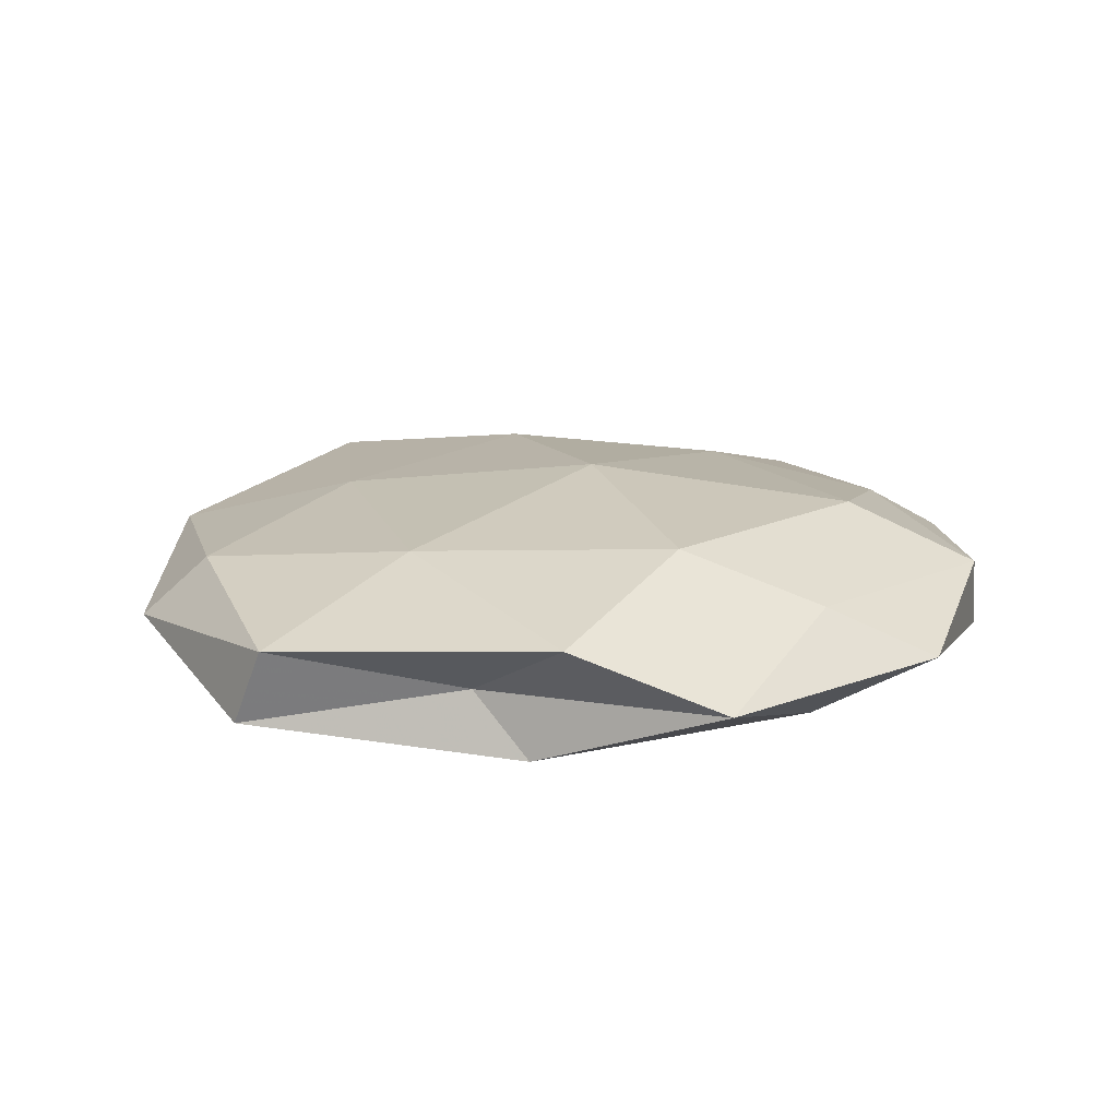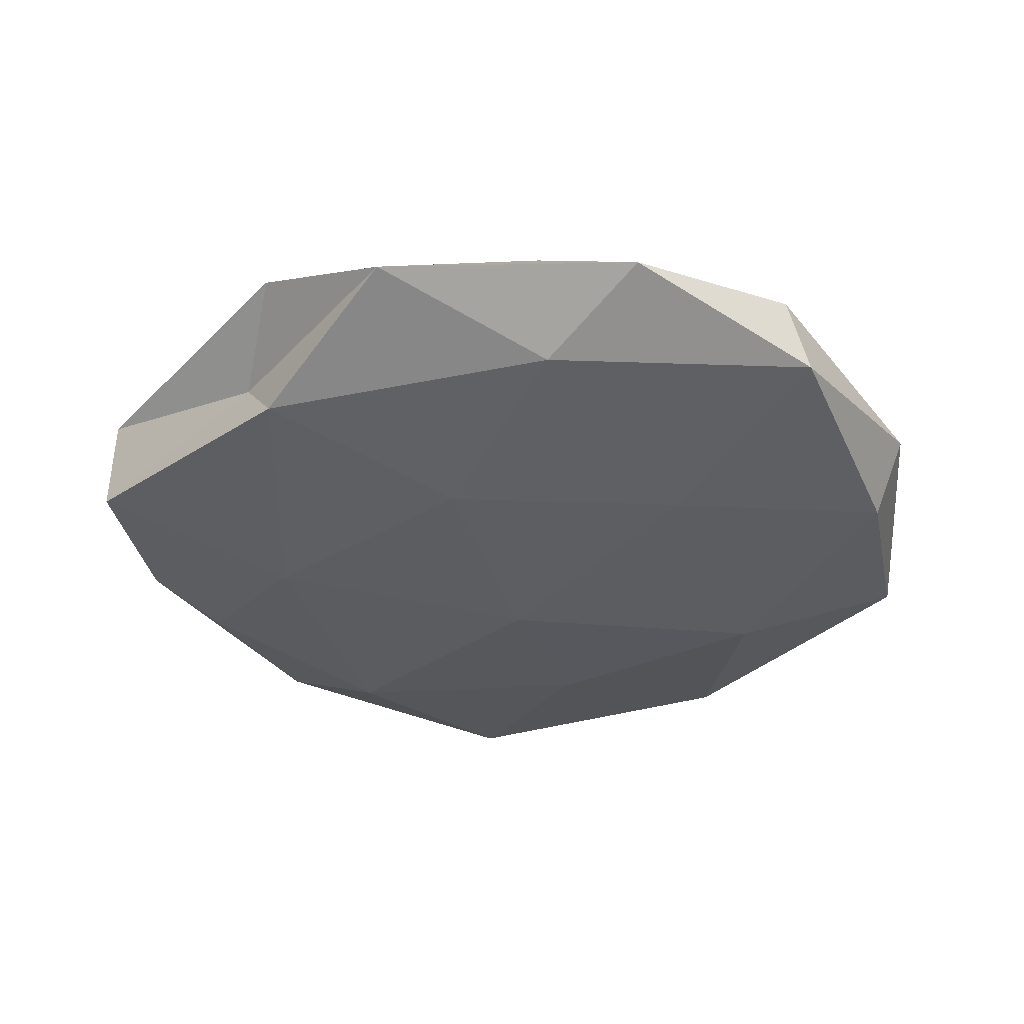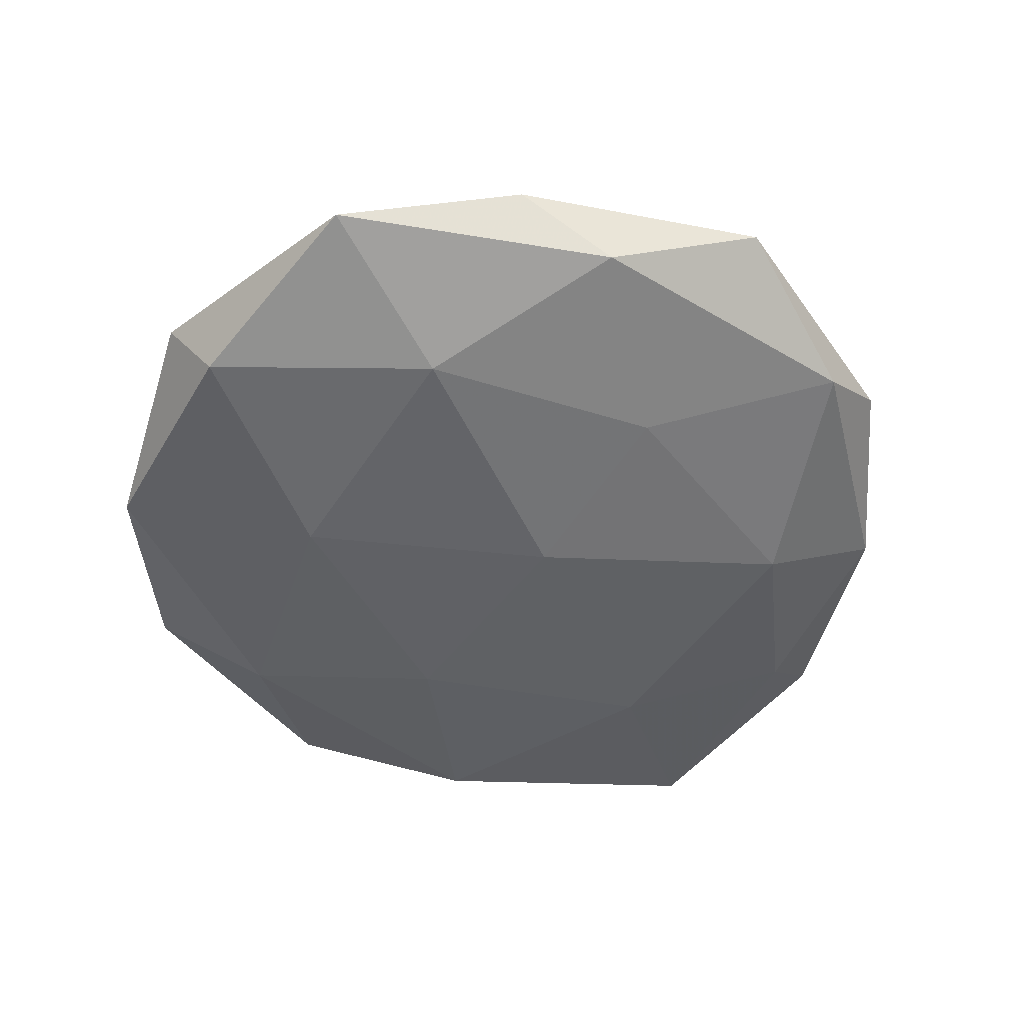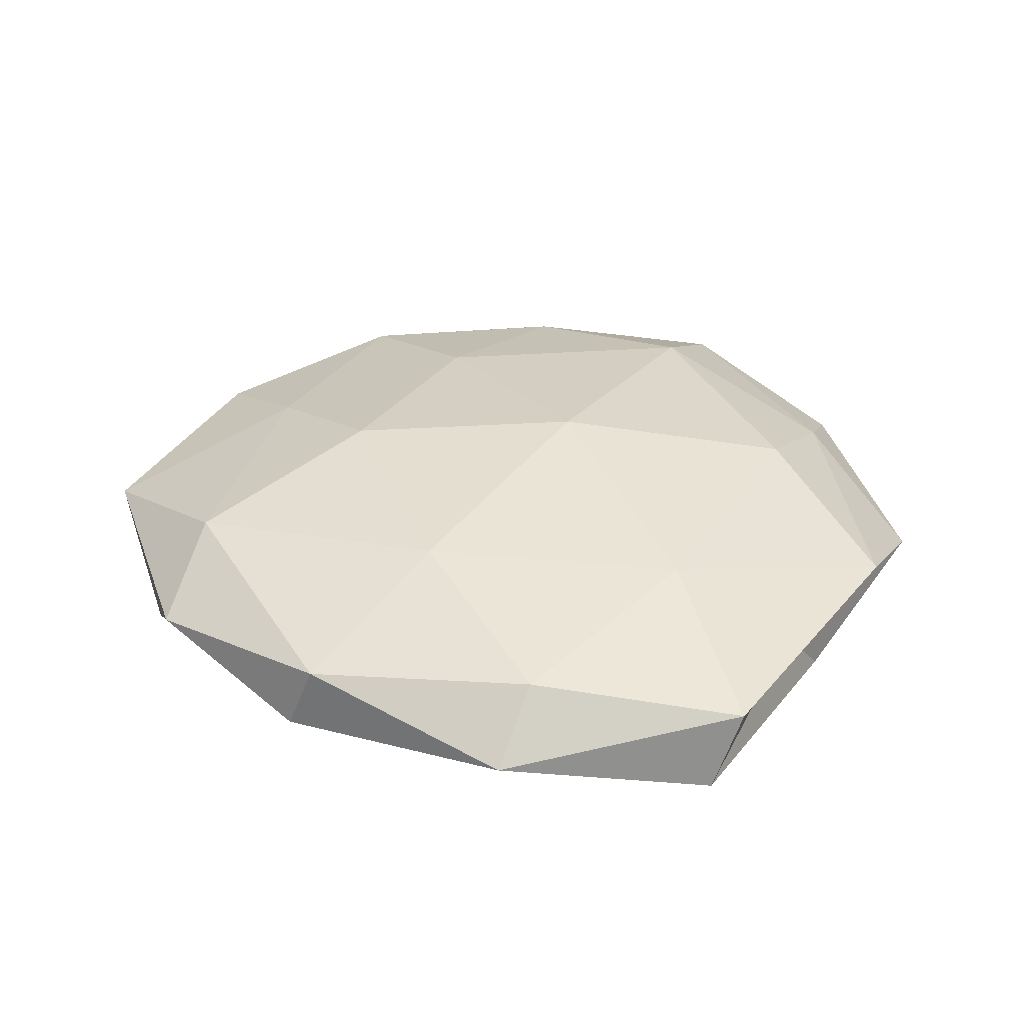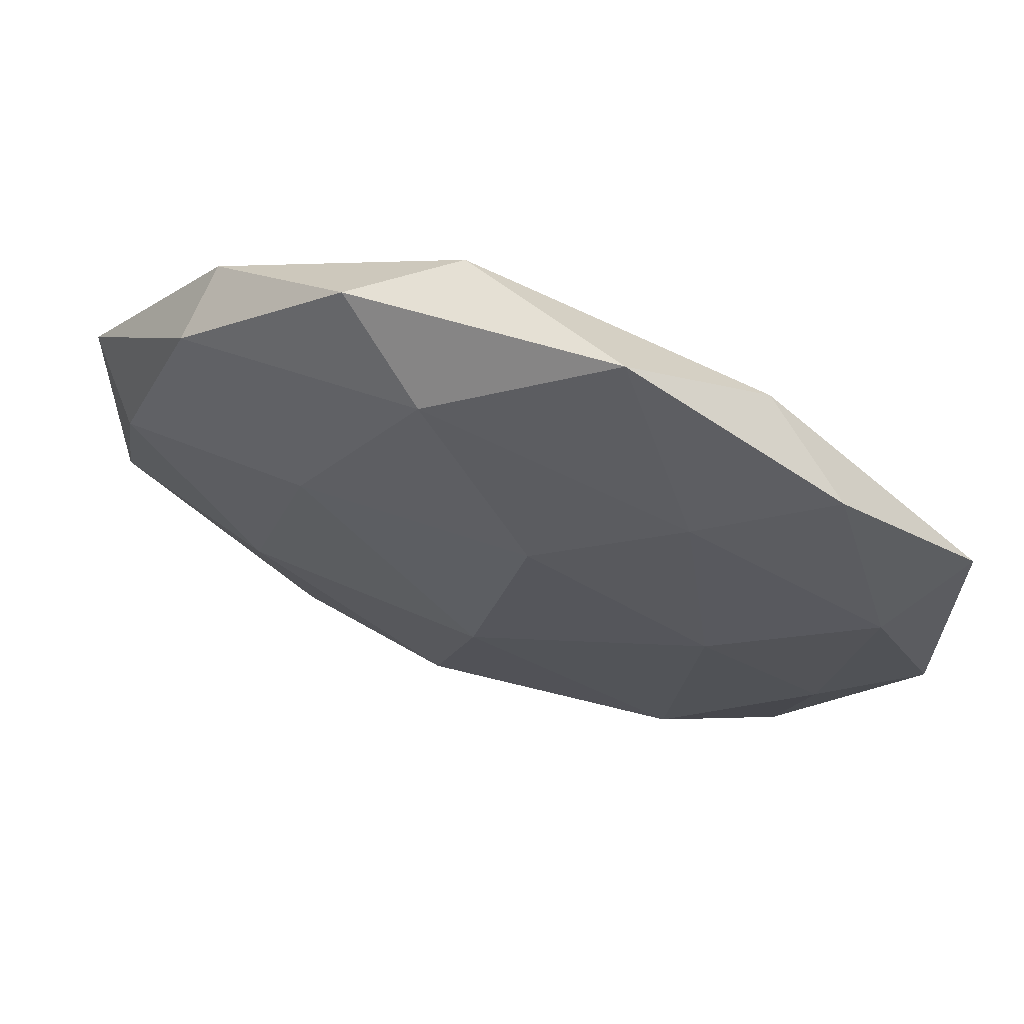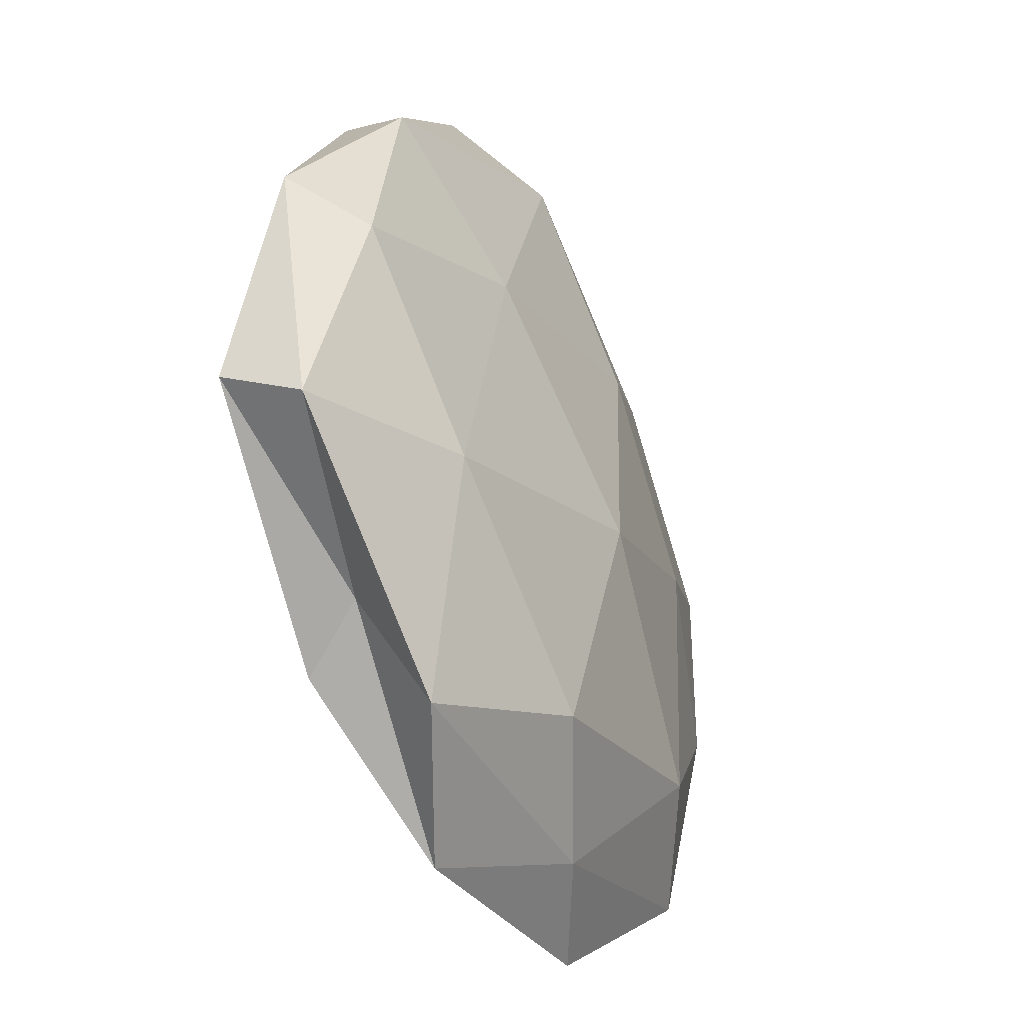
<metadata>
{"format":"obj","ext":"obj","renderer":"f3d","projection":"perspective","resolution":1024,"background":"white","views":[{"elev":16.0,"azim":-32.8,"up":"+Z"},{"elev":-37.5,"azim":4.5,"up":"+Z"},{"elev":-48.5,"azim":132.5,"up":"+Z"},{"elev":33.7,"azim":-99.7,"up":"+Z"},{"elev":68.6,"azim":18.9,"up":"+Y"},{"elev":-36.4,"azim":-63.6,"up":"+Y"}]}
</metadata>
<code>
v -0.05483 0.01239 -0.0003138
v -0.01892 0.05213 0.001786
v 0.006405 0.02228 0.01346
v 0.04209 -0.03477 -0.005347
v 0.02545 -0.0282 0.01192
v 0.03923 0.03878 0.002236
v 0.0005791 0.007711 -0.01373
v 0.02027 -0.05211 -0.001528
v -0.04822 0.007184 0.007481
v 0.0521 -0.005823 -0.007649
v 0.02417 -0.01506 -0.01168
v -0.03166 -0.003881 -0.01266
v 0.03364 0.01779 -0.0111
v -0.03279 -0.0314 -0.001615
v 0.0559 -0.0107 0.0006313
v -0.007436 0.05316 -0.005725
v -0.01235 -0.05452 -0.002156
v -0.02865 -0.04452 0.005817
v 0.008216 -0.04301 -0.008963
v -0.03182 -0.01544 0.01103
v 0.02377 0.03173 0.008126
v 0.02794 0.04411 -0.00523
v -0.02407 0.02917 -0.01127
v -0.02852 -0.03712 -0.00966
v -0.04496 0.01392 -0.007487
v -0.007686 0.04565 0.009456
v 7.6e-05 -0.006802 0.01581
v 0.05563 0.02143 -0.003053
v -0.05546 -0.01513 -0.00633
v 0.006292 0.03151 -0.009963
v -0.03705 0.03714 -0.003429
v -0.005973 -0.0214 -0.0137
v 0.01321 0.05704 0.002502
v 0.007357 -0.04625 0.005461
v 0.04348 -0.01153 0.007436
v -0.02295 0.01648 0.01173
v -0.05393 -0.01928 0.003309
v -0.03859 0.03414 0.00529
v 0.02866 0.005106 0.0115
v 0.04795 0.01455 0.005691
v -0.00681 -0.03593 0.01232
v 0.03949 -0.03707 0.003912
f 4 11 10
f 13 11 7
f 13 10 11
f 10 15 4
f 14 17 18
f 8 19 4
f 19 11 4
f 17 19 8
f 12 23 7
f 14 24 17
f 24 19 17
f 12 25 23
f 21 26 3
f 28 10 13
f 28 15 10
f 6 28 22
f 28 13 22
f 29 12 24
f 14 29 24
f 29 1 25
f 29 25 12
f 30 13 7
f 22 13 30
f 22 30 16
f 7 23 30
f 16 30 23
f 2 16 31
f 16 23 31
f 25 1 31
f 31 23 25
f 7 11 32
f 32 12 7
f 19 32 11
f 24 12 32
f 24 32 19
f 33 16 2
f 6 33 21
f 6 22 33
f 22 16 33
f 33 2 26
f 33 26 21
f 17 8 34
f 17 34 18
f 9 20 36
f 3 26 36
f 36 27 3
f 20 27 36
f 37 9 1
f 14 18 37
f 37 20 9
f 18 20 37
f 37 1 29
f 14 37 29
f 1 9 38
f 26 2 38
f 1 38 31
f 31 38 2
f 36 38 9
f 26 38 36
f 21 3 39
f 39 3 27
f 39 27 5
f 35 39 5
f 6 21 40
f 6 40 28
f 40 15 28
f 40 35 15
f 21 39 40
f 40 39 35
f 18 41 20
f 5 27 41
f 20 41 27
f 41 34 5
f 18 34 41
f 4 42 8
f 15 42 4
f 34 42 5
f 34 8 42
f 5 42 35
f 15 35 42

</code>
